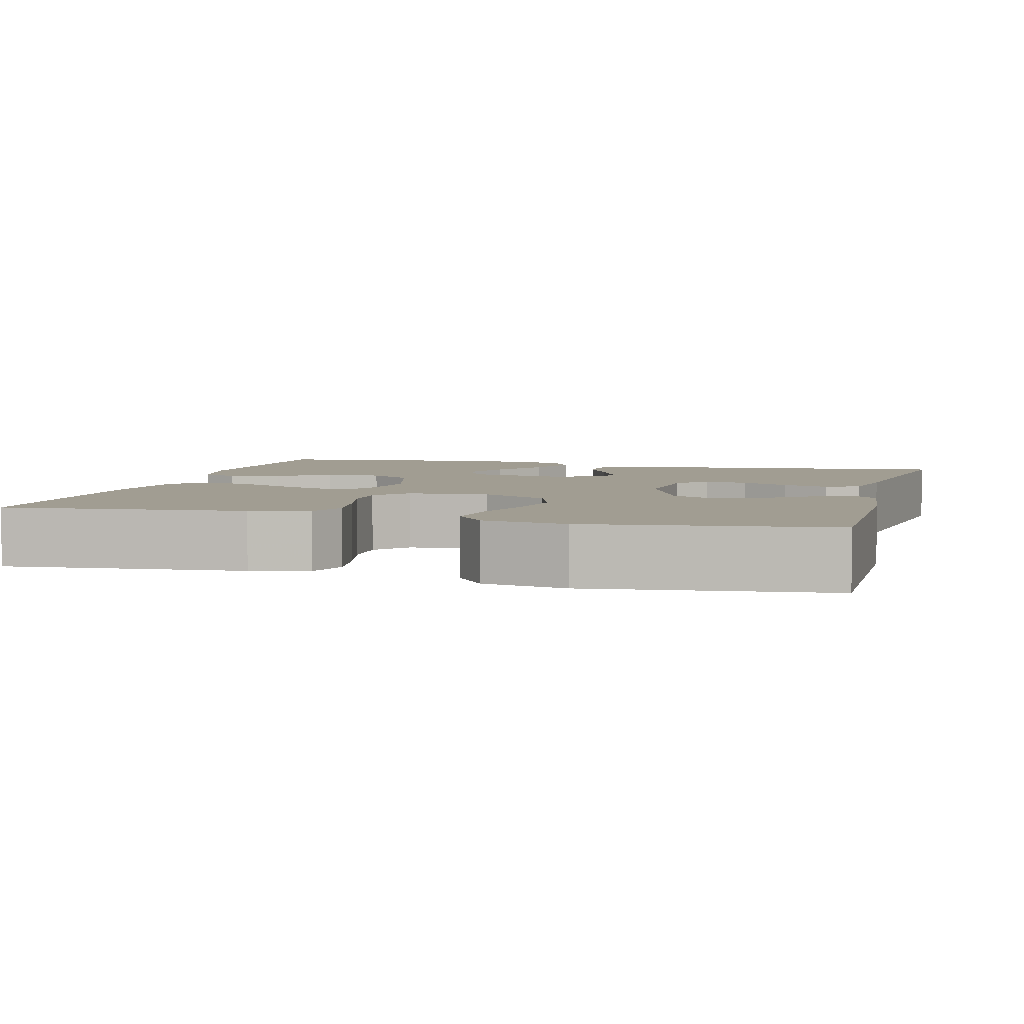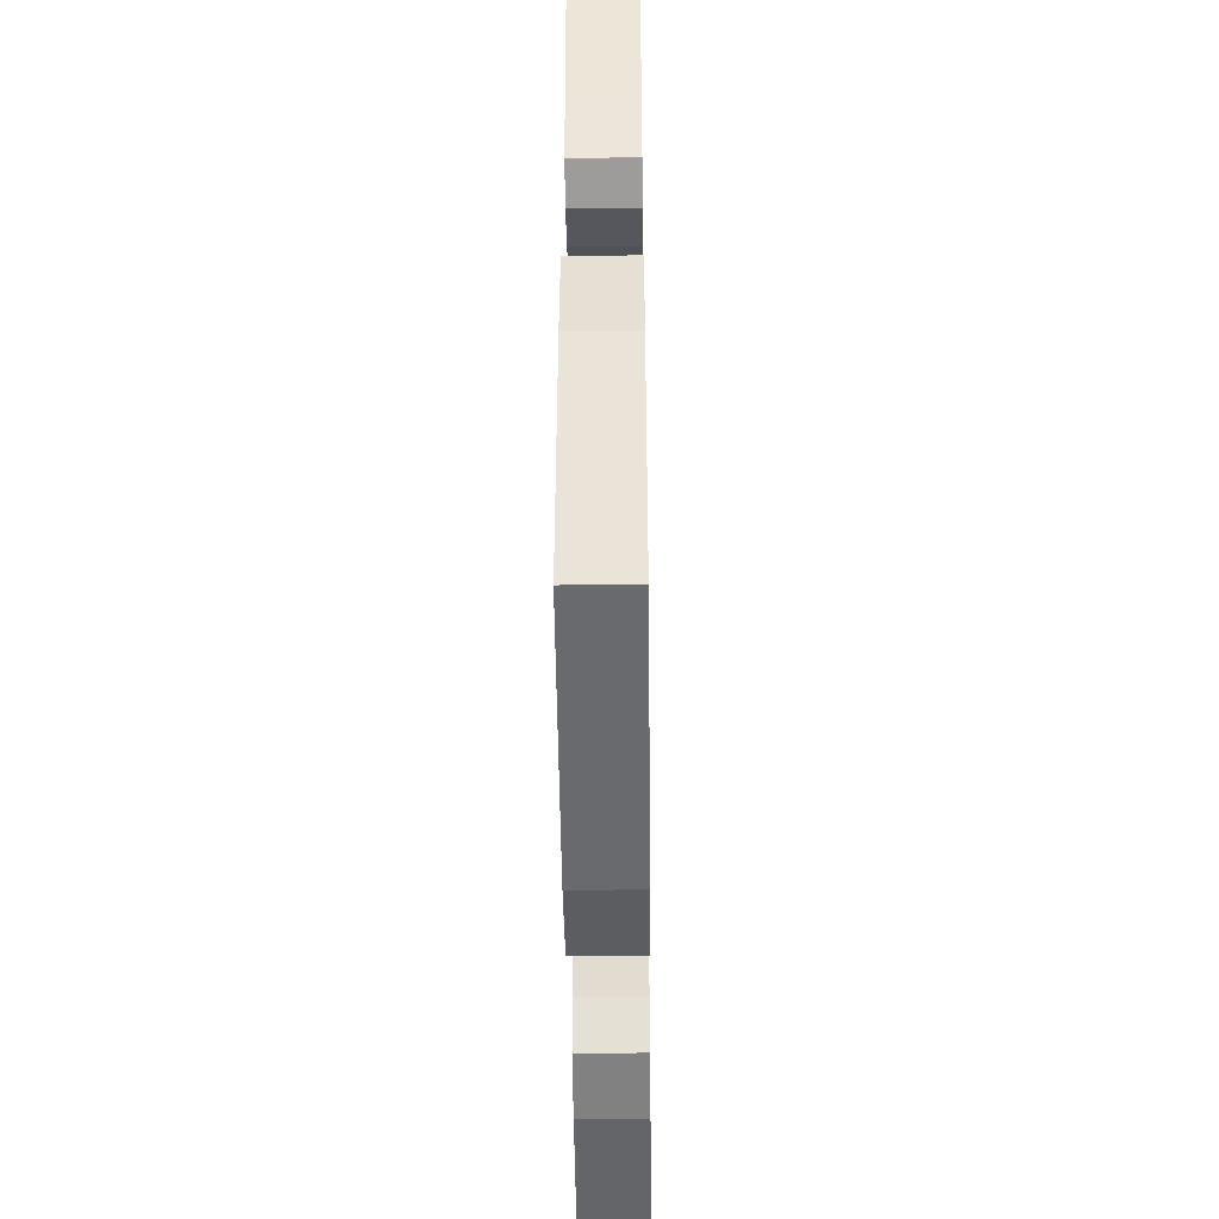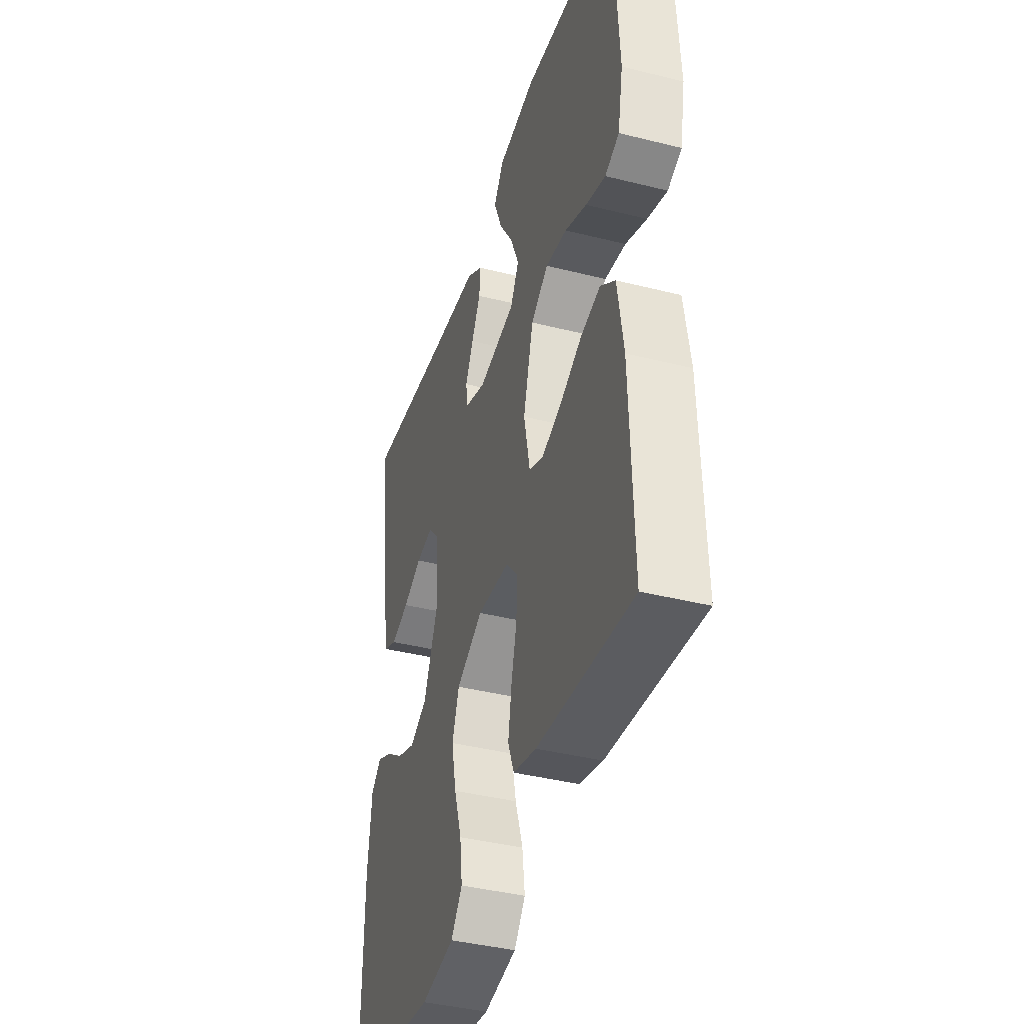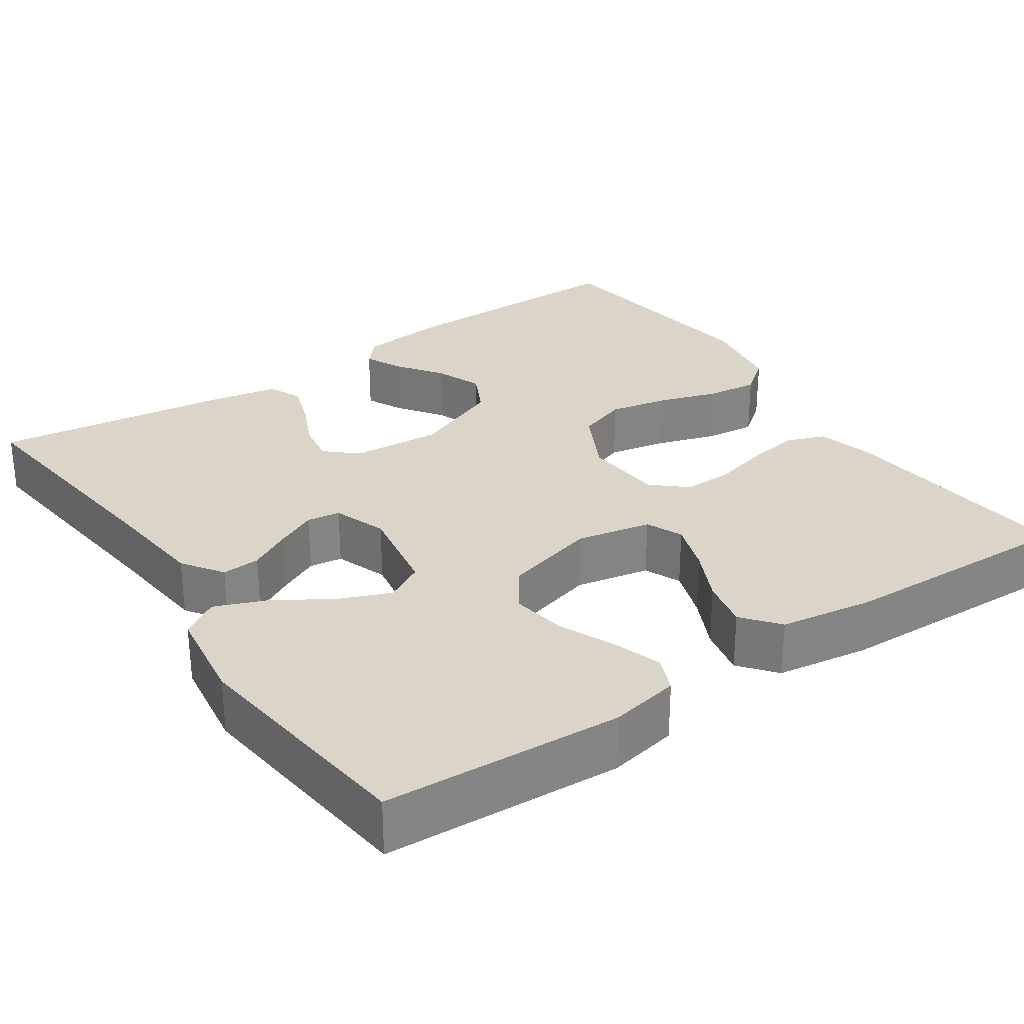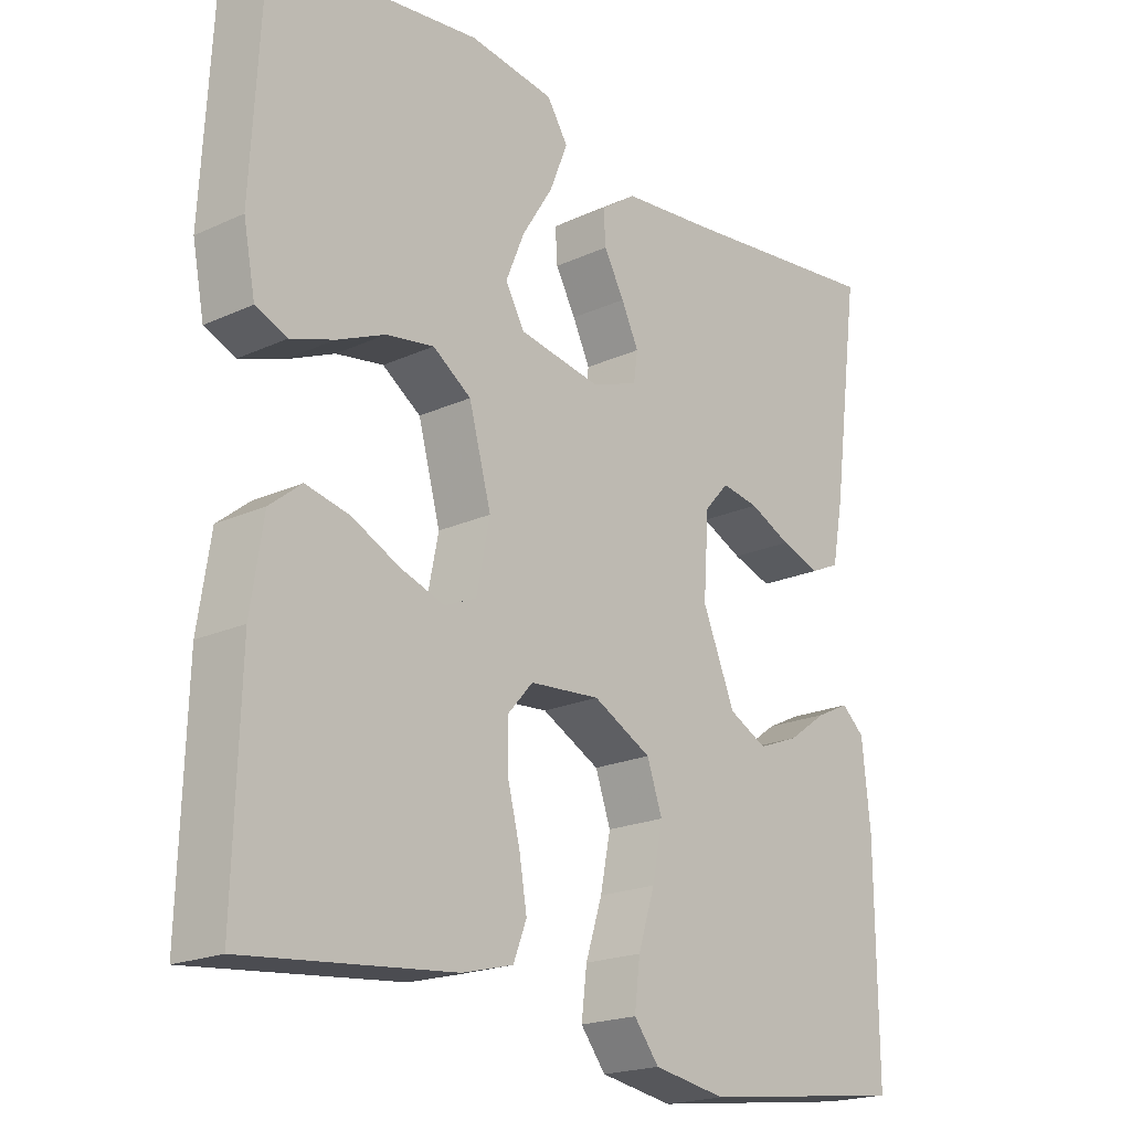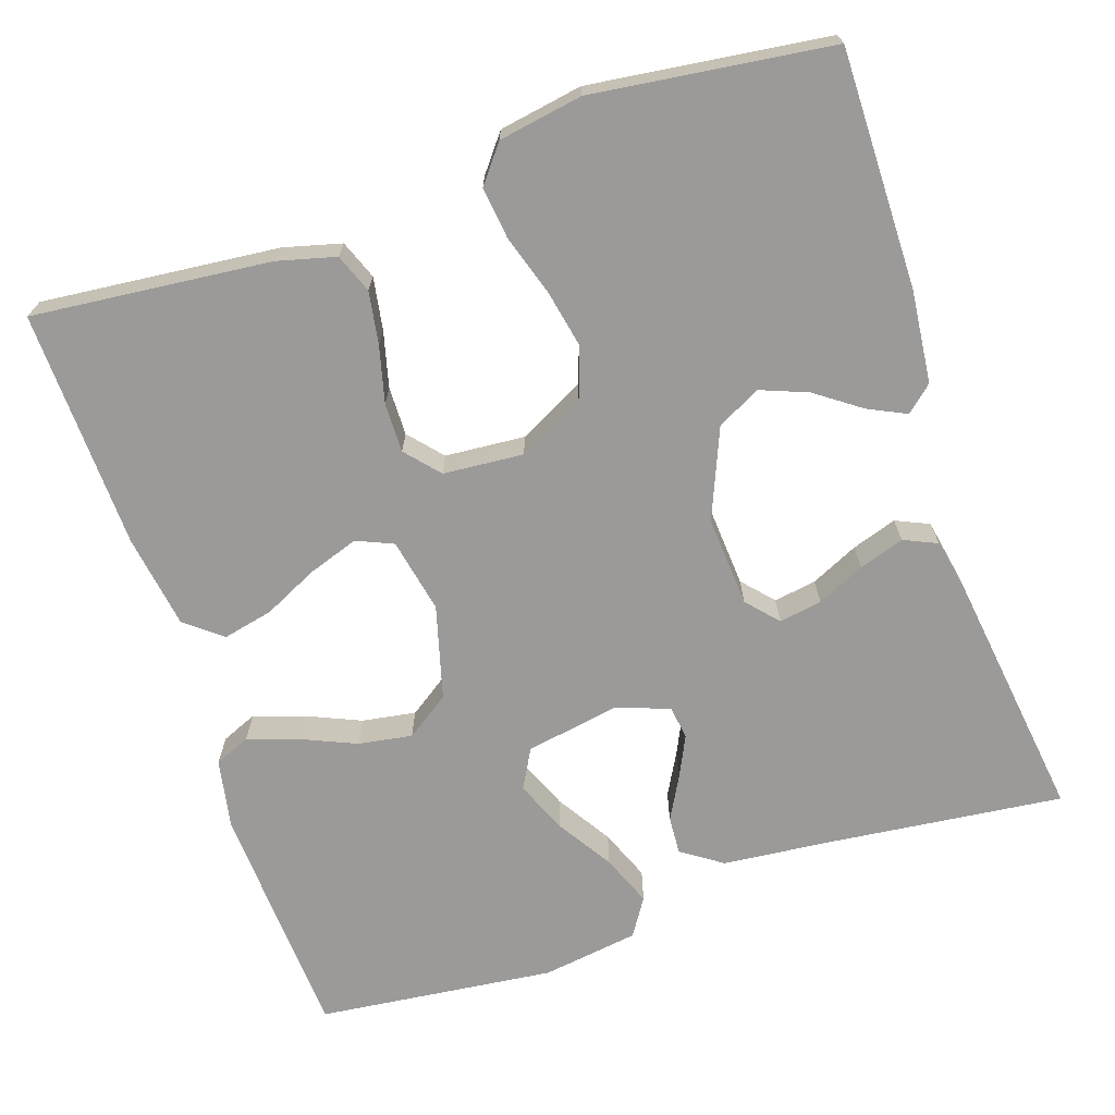
<metadata>
{"format":"obj","ext":"obj","renderer":"f3d","projection":"perspective","resolution":1024,"background":"white","views":[{"elev":4.8,"azim":-164.9,"up":"+Y"},{"elev":-45.9,"azim":-89.3,"up":"+Z"},{"elev":-40.2,"azim":72.8,"up":"+Z"},{"elev":29.3,"azim":55.7,"up":"+Y"},{"elev":-20.0,"azim":130.2,"up":"+Z"},{"elev":-69.4,"azim":-161.5,"up":"+Y"}]}
</metadata>
<code>
v -0.5 0.07 -0.5
v -0.498 0.07 -0.2
v -0.486 0.07 -0.084
v -0.453 0.07 -0.055
v -0.405 0.07 -0.078
v -0.349 0.07 -0.118
v -0.29 0.07 -0.141
v -0.235 0.07 -0.113
v -0.188 0.07 0
v -0.196 0.07 0.114
v -0.231 0.07 0.153
v -0.285 0.07 0.144
v -0.345 0.07 0.116
v -0.402 0.07 0.097
v -0.444 0.07 0.116
v -0.46 0.07 0.2
v -0.5 0.07 0.5
v -0.2 0.07 0.466
v -0.067 0.07 0.453
v -0.016 0.07 0.418
v -0.019 0.07 0.37
v -0.048 0.07 0.317
v -0.073 0.07 0.265
v -0.067 0.07 0.223
v 0 0.07 0.199
v 0.118 0.07 0.22
v 0.145 0.07 0.269
v 0.118 0.07 0.334
v 0.074 0.07 0.404
v 0.048 0.07 0.469
v 0.078 0.07 0.516
v 0.2 0.07 0.534
v 0.5 0.07 0.5
v 0.516 0.07 0.2
v 0.499 0.07 0.112
v 0.454 0.07 0.093
v 0.391 0.07 0.114
v 0.322 0.07 0.144
v 0.254 0.07 0.155
v 0.199 0.07 0.117
v 0.167 0.07 0
v 0.186 0.07 -0.094
v 0.232 0.07 -0.114
v 0.296 0.07 -0.092
v 0.364 0.07 -0.059
v 0.427 0.07 -0.045
v 0.473 0.07 -0.082
v 0.491 0.07 -0.2
v 0.5 0.07 -0.5
v 0.2 0.07 -0.47
v 0.127 0.07 -0.451
v 0.108 0.07 -0.402
v 0.119 0.07 -0.336
v 0.137 0.07 -0.265
v 0.138 0.07 -0.203
v 0.101 0.07 -0.161
v 0 0.07 -0.153
v -0.084 0.07 -0.197
v -0.106 0.07 -0.26
v -0.091 0.07 -0.334
v -0.067 0.07 -0.409
v -0.059 0.07 -0.474
v -0.095 0.07 -0.52
v -0.2 0.07 -0.538
v -0.5 0 -0.5
v -0.498 0 -0.2
v -0.486 0 -0.084
v -0.453 0 -0.055
v -0.405 0 -0.078
v -0.349 0 -0.118
v -0.29 0 -0.141
v -0.235 0 -0.113
v -0.188 0 0
v -0.196 0 0.114
v -0.231 0 0.153
v -0.285 0 0.144
v -0.345 0 0.116
v -0.402 0 0.097
v -0.444 0 0.116
v -0.46 0 0.2
v -0.5 0 0.5
v -0.2 0 0.466
v -0.067 0 0.453
v -0.016 0 0.418
v -0.019 0 0.37
v -0.048 0 0.317
v -0.073 0 0.265
v -0.067 0 0.223
v 0 0 0.199
v 0.118 0 0.22
v 0.145 0 0.269
v 0.118 0 0.334
v 0.074 0 0.404
v 0.048 0 0.469
v 0.078 0 0.516
v 0.2 0 0.534
v 0.5 0 0.5
v 0.516 0 0.2
v 0.499 0 0.112
v 0.454 0 0.093
v 0.391 0 0.114
v 0.322 0 0.144
v 0.254 0 0.155
v 0.199 0 0.117
v 0.167 0 0
v 0.186 0 -0.094
v 0.232 0 -0.114
v 0.296 0 -0.092
v 0.364 0 -0.059
v 0.427 0 -0.045
v 0.473 0 -0.082
v 0.491 0 -0.2
v 0.5 0 -0.5
v 0.2 0 -0.47
v 0.127 0 -0.451
v 0.108 0 -0.402
v 0.119 0 -0.336
v 0.137 0 -0.265
v 0.138 0 -0.203
v 0.101 0 -0.161
v 0 0 -0.153
v -0.084 0 -0.197
v -0.106 0 -0.26
v -0.091 0 -0.334
v -0.067 0 -0.409
v -0.059 0 -0.474
v -0.095 0 -0.52
v -0.2 0 -0.538
f 60 61 62 63
f 59 60 63 64
f 51 52 53 54
f 49 50 51 54
f 49 54 55
f 48 49 55 56
f 44 45 46 47
f 43 44 47 48
f 35 36 37 38
f 33 34 35 38
f 33 38 39
f 32 33 39 40
f 28 29 30 31
f 27 28 31 32
f 19 20 21 22
f 18 19 22 23
f 17 18 23 24
f 15 16 17 24
f 12 13 14 15
f 3 4 5 6
f 3 6 7
f 2 3 7
f 59 64 1 2
f 58 59 2 7
f 57 58 7 8
f 56 57 8 9
f 43 48 56 9
f 42 43 9
f 41 42 9 10
f 27 32 40 41
f 26 27 41
f 25 26 41 10
f 12 15 24 25
f 11 12 25
f 10 11 25
f 127 126 125 124
f 128 127 124 123
f 118 117 116 115
f 118 115 114 113
f 119 118 113
f 120 119 113 112
f 111 110 109 108
f 112 111 108 107
f 102 101 100 99
f 102 99 98 97
f 103 102 97
f 104 103 97 96
f 95 94 93 92
f 96 95 92 91
f 86 85 84 83
f 87 86 83 82
f 88 87 82 81
f 88 81 80 79
f 79 78 77 76
f 70 69 68 67
f 71 70 67
f 71 67 66
f 66 65 128 123
f 71 66 123 122
f 72 71 122 121
f 73 72 121 120
f 73 120 112 107
f 73 107 106
f 74 73 106 105
f 105 104 96 91
f 105 91 90
f 74 105 90 89
f 89 88 79 76
f 89 76 75
f 89 75 74
f 1 65 66 2
f 2 66 67 3
f 3 67 68 4
f 4 68 69 5
f 5 69 70 6
f 6 70 71 7
f 7 71 72 8
f 8 72 73 9
f 9 73 74 10
f 10 74 75 11
f 11 75 76 12
f 12 76 77 13
f 13 77 78 14
f 14 78 79 15
f 15 79 80 16
f 16 80 81 17
f 17 81 82 18
f 18 82 83 19
f 19 83 84 20
f 20 84 85 21
f 21 85 86 22
f 22 86 87 23
f 23 87 88 24
f 24 88 89 25
f 25 89 90 26
f 26 90 91 27
f 27 91 92 28
f 28 92 93 29
f 29 93 94 30
f 30 94 95 31
f 31 95 96 32
f 32 96 97 33
f 33 97 98 34
f 34 98 99 35
f 35 99 100 36
f 36 100 101 37
f 37 101 102 38
f 38 102 103 39
f 39 103 104 40
f 40 104 105 41
f 41 105 106 42
f 42 106 107 43
f 43 107 108 44
f 44 108 109 45
f 45 109 110 46
f 46 110 111 47
f 47 111 112 48
f 48 112 113 49
f 49 113 114 50
f 50 114 115 51
f 51 115 116 52
f 52 116 117 53
f 53 117 118 54
f 54 118 119 55
f 55 119 120 56
f 56 120 121 57
f 57 121 122 58
f 58 122 123 59
f 59 123 124 60
f 60 124 125 61
f 61 125 126 62
f 62 126 127 63
f 63 127 128 64
f 64 128 65 1

</code>
